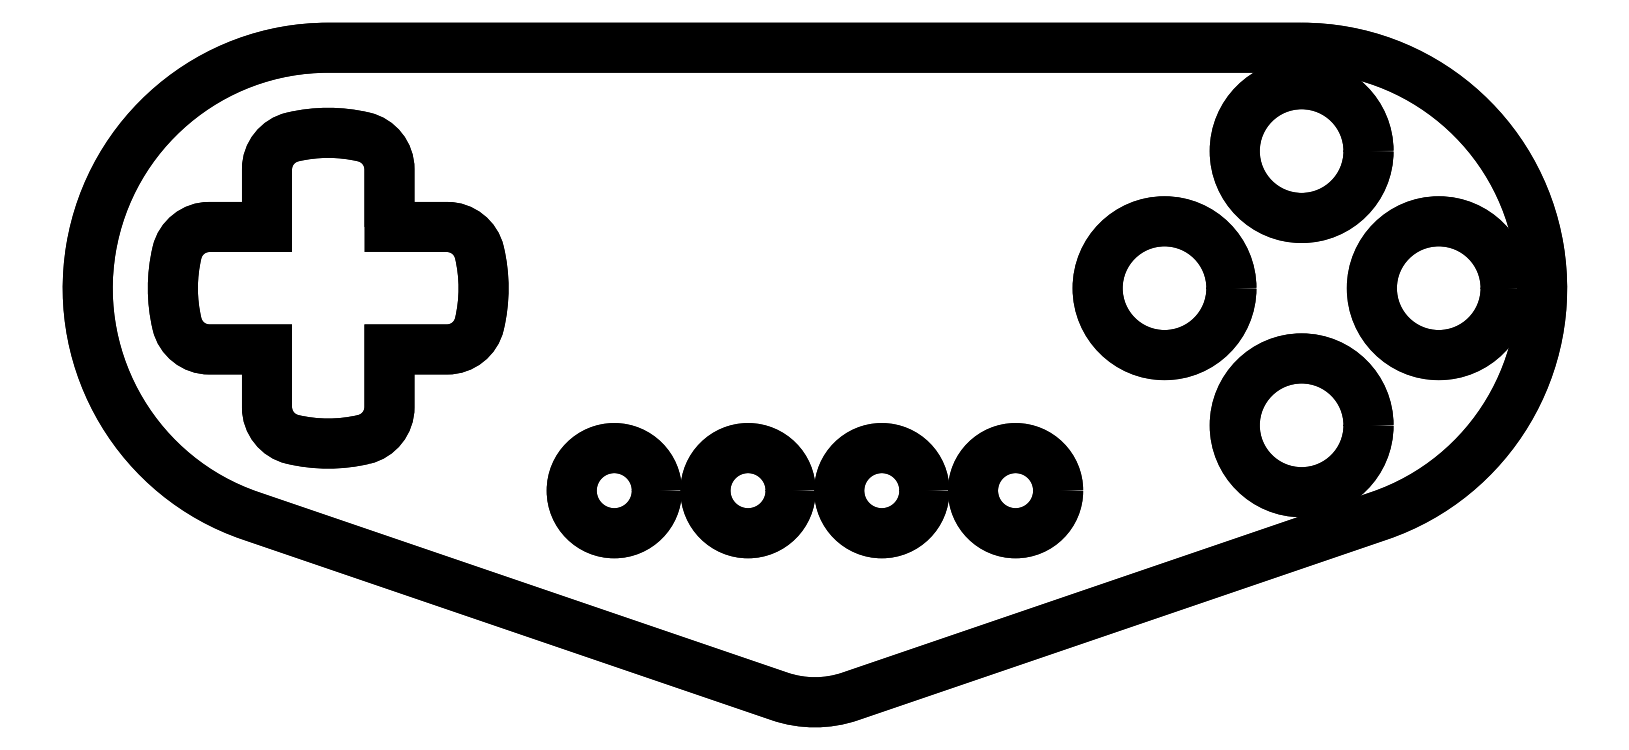
<metadata>
{"format":"dxf","ext":"dxf","renderer":"ezdxf+matplotlib","layout":"modelspace","background":"white","min_lineweight":24,"dpi":150}
</metadata>
<code>
0
SECTION
2
ENTITIES
0
CIRCLE
8
0
10
-16.7
20
-9.5
30
0
40
3.5
210
0
220
0
230
1
0
CIRCLE
8
0
10
16.3
20
-9.5
30
0
40
3.5
210
0
220
0
230
1
0
CIRCLE
8
0
10
5.3
20
-9.5
30
0
40
3.5
210
0
220
0
230
1
0
CIRCLE
8
0
10
-5.7
20
-9.5
30
0
40
3.5
210
0
220
0
230
1
0
LWPOLYLINE
8
0
90
20
70
1
43
0
10
-35.19
20
12.19
10
-35.19
20
16.93
42
0.3479
10
-37.29
20
19.58
42
0.1163
10
-43.16
20
19.58
42
0.3479
10
-45.26
20
16.93
10
-45.26
20
12.19
10
-50
20
12.19
42
0.3479
10
-52.66
20
10.08
42
0.1163
10
-52.66
20
4.217
42
0.3479
10
-50
20
2.113
10
-45.26
20
2.113
10
-45.26
20
-2.628
42
0.3479
10
-43.16
20
-5.285
42
0.1163
10
-37.29
20
-5.285
42
0.3479
10
-35.19
20
-2.628
10
-35.19
20
2.113
10
-30.45
20
2.113
42
0.3479
10
-27.79
20
4.217
42
0.1163
10
-27.79
20
10.08
42
0.3479
10
-30.45
20
12.19
0
CIRCLE
8
0
10
51.1
20
7.149
30
0
40
5.5
210
0
220
0
230
1
0
CIRCLE
8
0
10
39.82
20
18.43
30
0
40
5.5
210
0
220
0
230
1
0
CIRCLE
8
0
10
39.82
20
-4.126
30
0
40
5.5
210
0
220
0
230
1
0
CIRCLE
8
0
10
28.55
20
7.149
30
0
40
5.5
210
0
220
0
230
1
0
LWPOLYLINE
8
0
90
6
70
1
43
0
10
-46.61
20
-11.57
42
-0.8477
10
-40.22
20
26.93
10
39.82
20
26.93
42
-0.8477
10
46.21
20
-11.57
10
2.708
20
-26.42
42
-0.166
10
-3.108
20
-26.42
0
LWPOLYLINE
8
0
90
6
70
1
43
0
10
39.82
20
26.93
42
-0.8477
10
46.21
20
-11.57
10
2.708
20
-26.42
42
-0.166
10
-3.108
20
-26.42
10
-46.61
20
-11.57
42
-0.8477
10
-40.22
20
26.93
0
CIRCLE
8
0
10
39.82
20
-4.126
30
0
40
5.5
210
0
220
0
230
1
0
CIRCLE
8
0
10
28.55
20
7.149
30
0
40
5.5
210
0
220
0
230
1
0
CIRCLE
8
0
10
39.82
20
18.43
30
0
40
5.5
210
0
220
0
230
1
0
CIRCLE
8
0
10
51.1
20
7.149
30
0
40
5.5
210
0
220
0
230
1
0
CIRCLE
8
0
10
16.3
20
-9.5
30
0
40
3.5
210
0
220
0
230
1
0
CIRCLE
8
0
10
5.3
20
-9.5
30
0
40
3.5
210
0
220
0
230
1
0
CIRCLE
8
0
10
-5.7
20
-9.5
30
0
40
3.5
210
0
220
0
230
1
0
CIRCLE
8
0
10
-16.7
20
-9.5
30
0
40
3.5
210
0
220
0
230
1
0
LWPOLYLINE
8
0
90
20
70
1
43
0
10
-37.29
20
-5.285
42
-0.1163
10
-43.16
20
-5.285
42
-0.3479
10
-45.26
20
-2.628
10
-45.26
20
2.113
10
-50
20
2.113
42
-0.3479
10
-52.66
20
4.217
42
-0.1163
10
-52.66
20
10.08
42
-0.3479
10
-50
20
12.19
10
-45.26
20
12.19
10
-45.26
20
16.93
42
-0.3479
10
-43.16
20
19.58
42
-0.1163
10
-37.29
20
19.58
42
-0.3479
10
-35.19
20
16.93
10
-35.19
20
12.19
10
-30.45
20
12.19
42
-0.3479
10
-27.79
20
10.08
42
-0.1163
10
-27.79
20
4.217
42
-0.3479
10
-30.45
20
2.113
10
-35.19
20
2.113
10
-35.19
20
-2.628
42
-0.3479
0
ENDSEC
0
EOF

</code>
